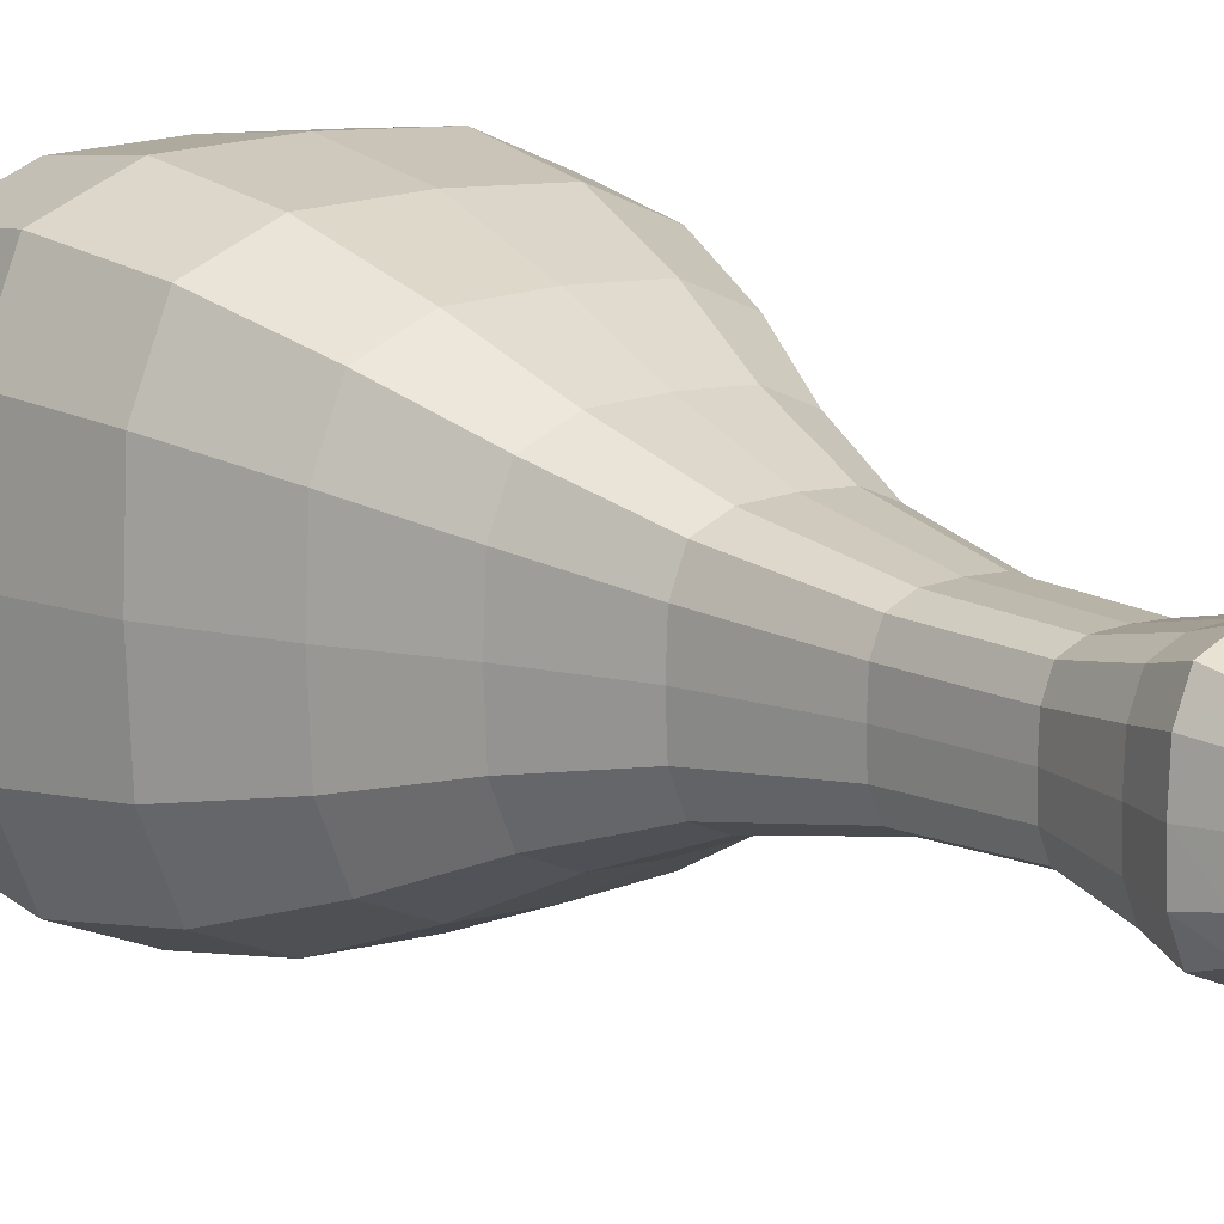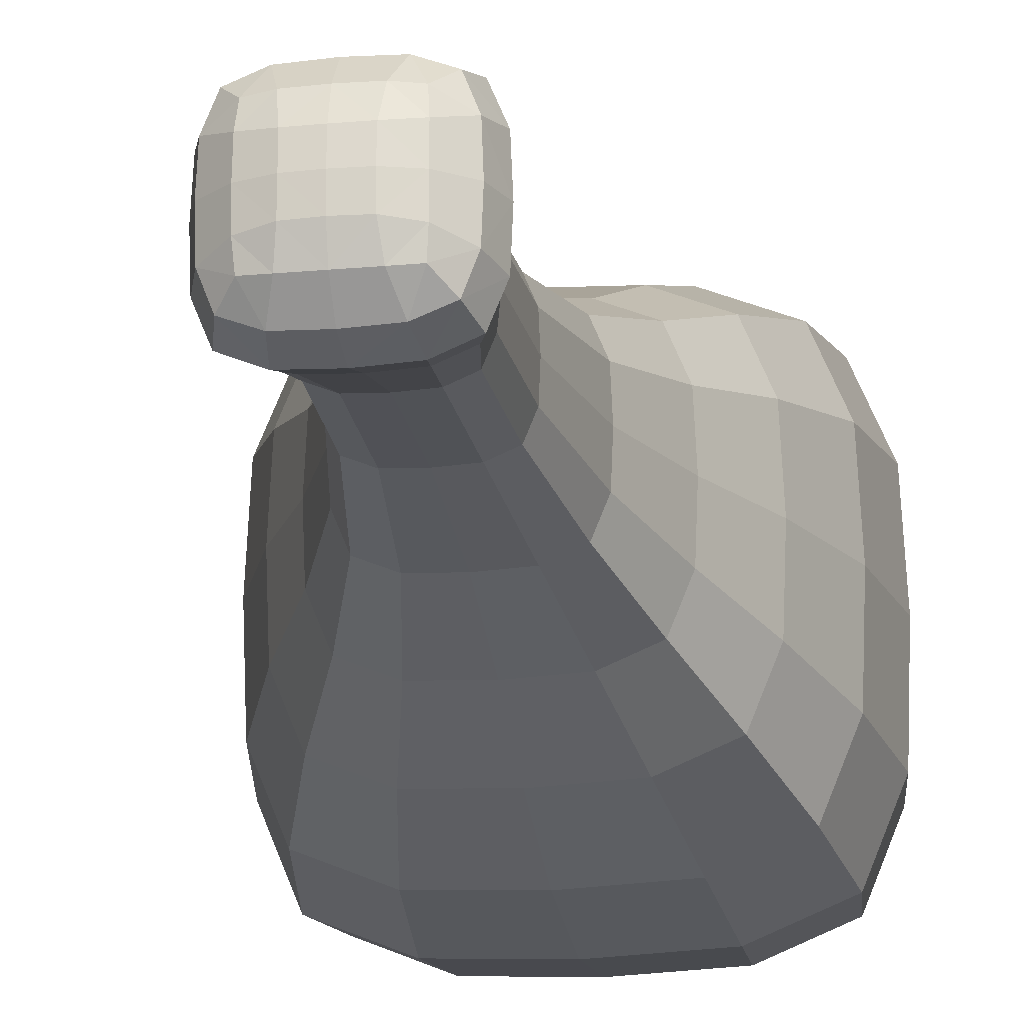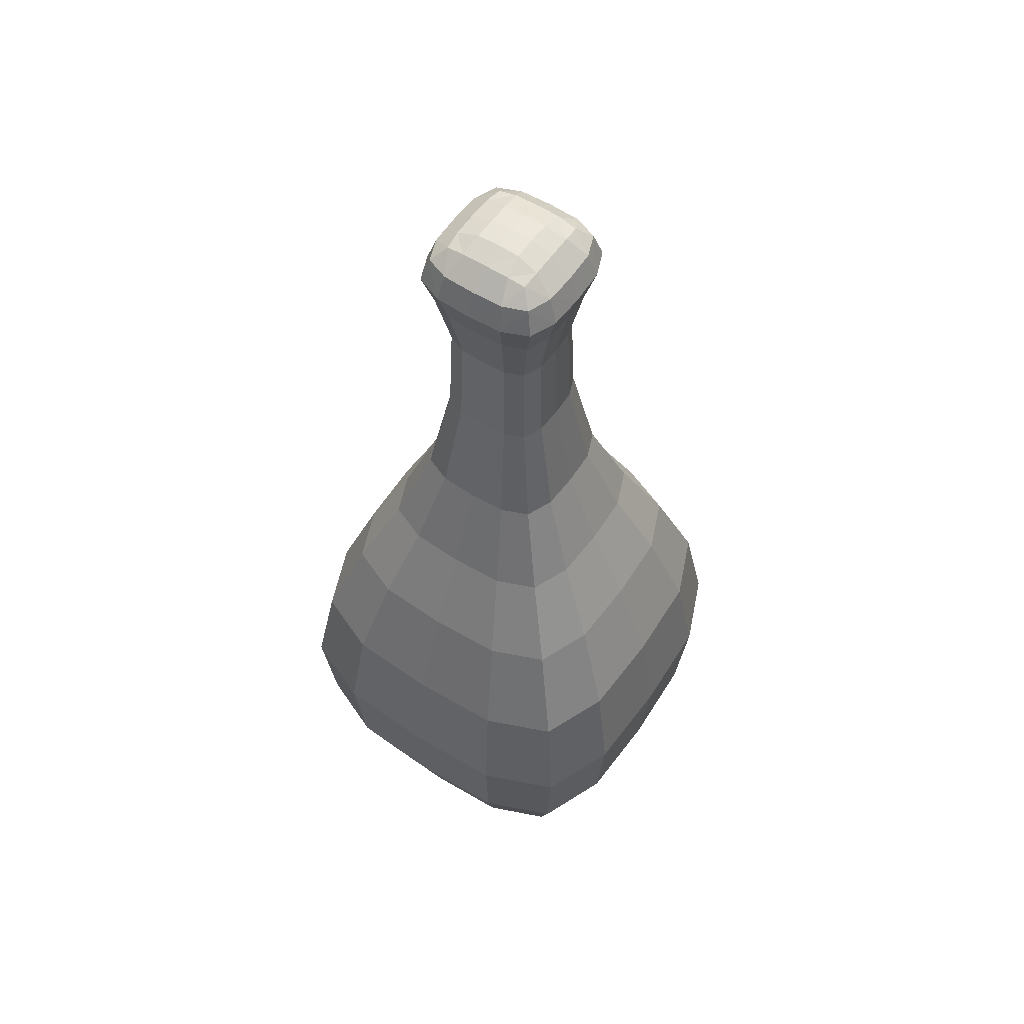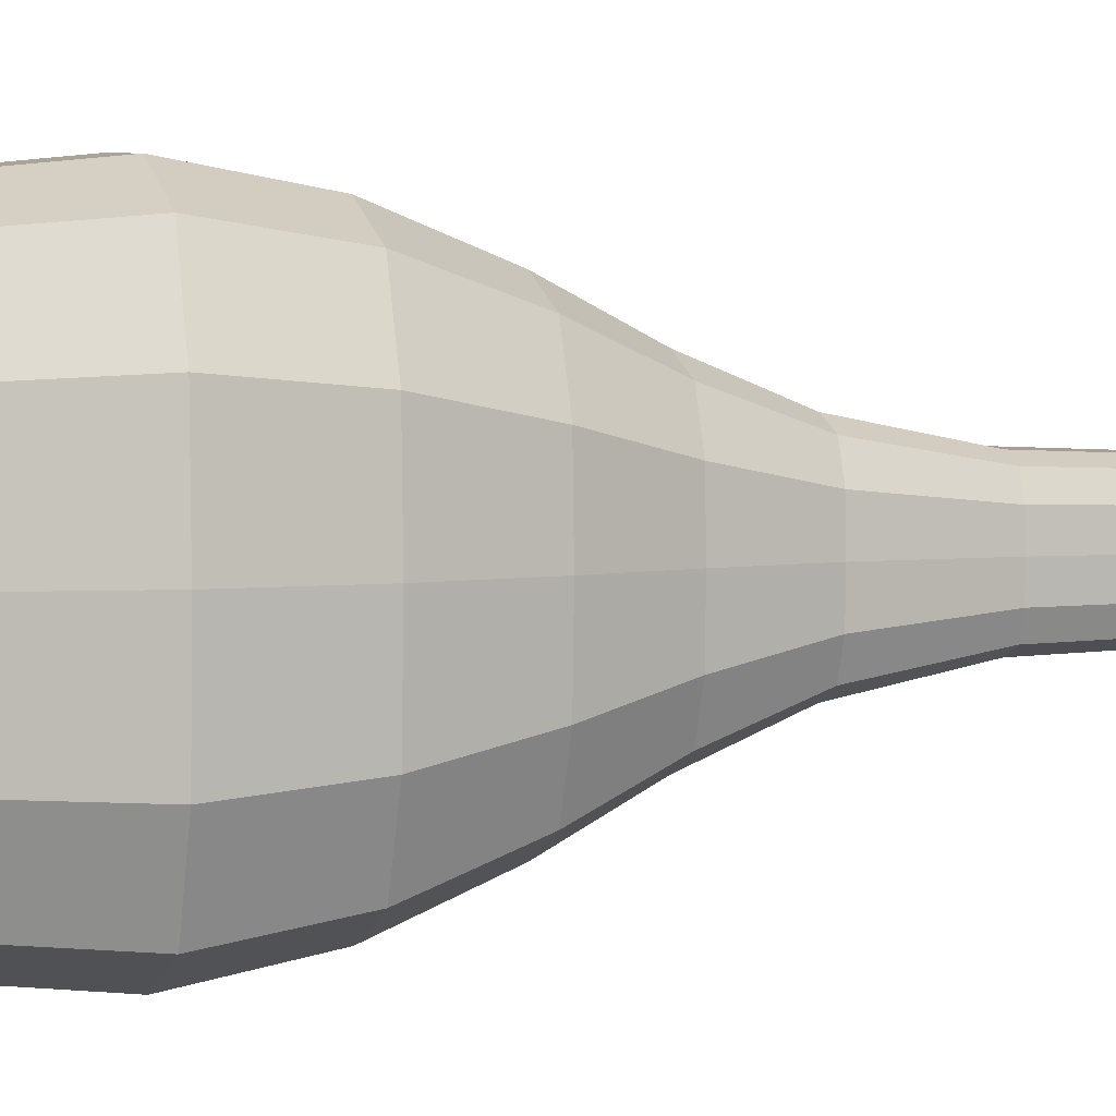
<metadata>
{"format":"obj","ext":"obj","renderer":"f3d","projection":"perspective","resolution":1024,"background":"white","views":[{"elev":12.5,"azim":140.4,"up":"+Z"},{"elev":-18.8,"azim":-170.1,"up":"+Z"},{"elev":56.5,"azim":-56.0,"up":"+Y"},{"elev":3.1,"azim":73.2,"up":"+Z"}]}
</metadata>
<code>
o Bottle
v 0.4501 0.03241 0.4501
v 0.3154 4.541 0.3154
v -0 0.01748 0.4789
v 0 4.541 0.3785
v 0.4789 0.01748 -0
v 0.3785 4.541 0
v -0 -0.01238 -0
v 0.6255 2.206 0.6255
v -0 2.206 0.7506
v 0.7506 2.206 0
v 0.6935 0.3123 0.6935
v 0 0.3123 0.8322
v 0.8322 0.3123 -0
v 0.8535 1.219 0.8535
v 0 1.219 1.024
v 1.024 1.219 0
v 0.3192 3.037 0.3192
v -0 3.037 0.383
v 0.383 3.037 0
v 0.2178 4.066 0.2178
v 0 4.066 0.2613
v 0.2613 4.066 0
v 0.2262 4.756 -0
v 0.2176 4.736 0.2176
v 0 4.756 0.2262
v 0 4.796 0
v -0.4501 0.03241 0.4501
v -0.3154 4.541 0.3154
v -0.4789 0.01748 -0
v -0.3785 4.541 0
v -0.6255 2.206 0.6255
v -0.7506 2.206 0
v -0.6935 0.3123 0.6935
v -0.8322 0.3123 0
v -0.8535 1.219 0.8535
v -1.024 1.219 -0
v -0.3192 3.037 0.3192
v -0.383 3.037 0
v -0.2178 4.066 0.2178
v -0.2613 4.066 0
v -0.2262 4.756 -0
v -0.2176 4.736 0.2176
v 0.4501 0.03241 -0.4501
v 0.3154 4.541 -0.3154
v 0 0.01748 -0.4789
v 0 4.541 -0.3785
v 0.6255 2.206 -0.6255
v -0 2.206 -0.7506
v 0.6935 0.3123 -0.6935
v -0 0.3123 -0.8322
v 0.8535 1.219 -0.8535
v -0 1.219 -1.024
v 0.3192 3.037 -0.3192
v 0 3.037 -0.383
v 0.2178 4.066 -0.2178
v 0 4.066 -0.2613
v 0.2176 4.736 -0.2176
v 0 4.756 -0.2262
v -0.4501 0.03241 -0.4501
v -0.3154 4.541 -0.3154
v -0.6255 2.206 -0.6255
v -0.6935 0.3123 -0.6935
v -0.8535 1.219 -0.8535
v -0.3192 3.037 -0.3192
v -0.2178 4.066 -0.2178
v -0.2176 4.736 -0.2176
v 0.3706 4.541 0.1814
v 0.5618 0.1011 0.5618
v 0.2689 0.02004 0.4742
v 0.1814 4.541 0.3706
v 0.3334 4.669 0
v -0 -0.008647 0.2508
v 0 0.09913 0.6686
v 0.4742 0.02004 0.2689
v 0.2808 4.666 0.2808
v 0.2508 -0.008647 0
v 0.6686 0.09913 0
v 0.4601 2.607 0.4601
v -0 2.607 0.5521
v 0.5521 2.607 -0
v 0.3597 2.206 0.735
v 0.735 2.206 0.3597
v 0.8104 0.7111 0.8104
v -0 0.7111 0.9725
v 0.9725 0.7111 0
v 0.8149 0.3123 0.3988
v 0.3988 0.3123 0.8149
v 0.7771 1.737 0.7771
v 0 1.737 0.9325
v 0.9325 1.737 -0
v 1.003 1.219 0.4908
v 0.4908 1.219 1.003
v 0.2324 3.573 0.2324
v -0 3.573 0.2789
v 0.2789 3.573 -0
v 0.1835 3.037 0.375
v 0.375 3.037 0.1835
v 0.2716 4.369 0.2716
v 0 4.369 0.3259
v 0.3259 4.369 -0
v 0.1252 4.066 0.2559
v 0.2559 4.066 0.1252
v 0.2249 4.753 0.1269
v 0.1269 4.753 0.2249
v 0 4.791 0.112
v 0.112 4.791 -0
v 0 4.669 0.3334
v -0.3706 4.541 0.1814
v -0.5618 0.1011 0.5618
v -0.2689 0.02004 0.4742
v -0.1814 4.541 0.3706
v -0.3334 4.669 -0
v -0.4742 0.02004 0.2689
v -0.2808 4.666 0.2808
v -0.2508 -0.008647 0
v -0.6686 0.09913 0
v -0.4601 2.607 0.4601
v -0.5521 2.607 -0
v -0.3597 2.206 0.735
v -0.735 2.206 0.3597
v -0.8104 0.7111 0.8104
v -0.9725 0.7111 0
v -0.8149 0.3123 0.3988
v -0.3988 0.3123 0.8149
v -0.7771 1.737 0.7771
v -0.9325 1.737 0
v -1.003 1.219 0.4908
v -0.4908 1.219 1.003
v -0.2324 3.573 0.2324
v -0.2789 3.573 -0
v -0.1835 3.037 0.375
v -0.375 3.037 0.1835
v -0.2716 4.369 0.2716
v -0.3259 4.369 0
v -0.1252 4.066 0.2559
v -0.2559 4.066 0.1252
v -0.2249 4.753 0.1269
v -0.1269 4.753 0.2249
v -0.112 4.791 0
v 0.3706 4.541 -0.1814
v 0.5618 0.1011 -0.5618
v 0.2689 0.02004 -0.4742
v 0.1814 4.541 -0.3706
v 0 -0.008647 -0.2508
v 0 0.09913 -0.6686
v 0.4742 0.02004 -0.2689
v 0.2808 4.666 -0.2808
v 0.4601 2.607 -0.4601
v -0 2.607 -0.5521
v 0.3597 2.206 -0.735
v 0.735 2.206 -0.3597
v 0.8104 0.7111 -0.8104
v 0 0.7111 -0.9725
v 0.8149 0.3123 -0.3988
v 0.3988 0.3123 -0.8149
v 0.7771 1.737 -0.7771
v -0 1.737 -0.9325
v 1.003 1.219 -0.4908
v 0.4908 1.219 -1.003
v 0.2324 3.573 -0.2324
v -0 3.573 -0.2789
v 0.1835 3.037 -0.375
v 0.375 3.037 -0.1835
v 0.2716 4.369 -0.2716
v -0 4.369 -0.3259
v 0.1252 4.066 -0.2559
v 0.2559 4.066 -0.1252
v 0.2249 4.753 -0.1269
v 0.1269 4.753 -0.2249
v -0 4.791 -0.112
v 0 4.669 -0.3334
v -0.3706 4.541 -0.1814
v -0.5618 0.1011 -0.5618
v -0.2689 0.02004 -0.4742
v -0.1814 4.541 -0.3706
v -0.4742 0.02004 -0.2689
v -0.2808 4.666 -0.2808
v -0.4601 2.607 -0.4601
v -0.3597 2.206 -0.735
v -0.735 2.206 -0.3597
v -0.8104 0.7111 -0.8104
v -0.8149 0.3123 -0.3988
v -0.3988 0.3123 -0.8149
v -0.7771 1.737 -0.7771
v -1.003 1.219 -0.4908
v -0.4908 1.219 -1.003
v -0.2324 3.573 -0.2324
v -0.1835 3.037 -0.375
v -0.375 3.037 -0.1835
v -0.2716 4.369 -0.2716
v -0.1252 4.066 -0.2559
v -0.2559 4.066 -0.1252
v -0.2249 4.753 -0.1269
v -0.1269 4.753 -0.2249
v 0.3191 4.369 0.1561
v 0.2524 -0.005053 0.2524
v 0.3271 4.668 0.1619
v 0.1561 4.369 0.3191
v 0.4468 1.737 0.9131
v 0.9131 1.737 0.4468
v 0.6556 0.09961 0.3248
v 0.3248 0.09961 0.6556
v 0.9522 0.7111 0.466
v 0.466 0.7111 0.9522
v 0.2646 2.607 0.5406
v 0.5406 2.607 0.2646
v 0.1336 3.573 0.2731
v 0.2731 3.573 0.1336
v 0.1136 4.786 0.1136
v 0.1619 4.668 0.3271
v -0.3191 4.369 0.1561
v -0.2524 -0.005053 0.2524
v -0.3271 4.668 0.1619
v -0.1561 4.369 0.3191
v -0.4468 1.737 0.9131
v -0.9131 1.737 0.4468
v -0.6556 0.09961 0.3248
v -0.3248 0.09961 0.6556
v -0.9522 0.7111 0.466
v -0.466 0.7111 0.9522
v -0.2646 2.607 0.5406
v -0.5406 2.607 0.2646
v -0.1336 3.573 0.2731
v -0.2731 3.573 0.1336
v -0.1136 4.786 0.1136
v -0.1619 4.668 0.3271
v 0.3191 4.369 -0.1561
v 0.2524 -0.005053 -0.2524
v 0.3271 4.668 -0.1619
v 0.1561 4.369 -0.3191
v 0.4468 1.737 -0.9131
v 0.9131 1.737 -0.4468
v 0.6556 0.09961 -0.3248
v 0.3248 0.09961 -0.6556
v 0.9522 0.7111 -0.466
v 0.466 0.7111 -0.9522
v 0.2646 2.607 -0.5406
v 0.5406 2.607 -0.2646
v 0.1336 3.573 -0.2731
v 0.2731 3.573 -0.1336
v 0.1136 4.786 -0.1136
v 0.1619 4.668 -0.3271
v -0.3191 4.369 -0.1561
v -0.2524 -0.005053 -0.2524
v -0.3271 4.668 -0.1619
v -0.1561 4.369 -0.3191
v -0.4468 1.737 -0.9131
v -0.9131 1.737 -0.4468
v -0.6556 0.09961 -0.3248
v -0.3248 0.09961 -0.6556
v -0.9522 0.7111 -0.466
v -0.466 0.7111 -0.9522
v -0.2646 2.607 -0.5406
v -0.5406 2.607 -0.2646
v -0.1336 3.573 -0.2731
v -0.2731 3.573 -0.1336
v -0.1136 4.786 -0.1136
v -0.1619 4.668 -0.3271
f 100 102 22
f 6 195 100
f 67 98 195
f 195 20 102
f 76 72 7
f 5 196 76
f 196 1 69
f 196 3 72
f 67 75 2
f 6 197 67
f 71 103 197
f 197 24 75
f 20 198 101
f 98 70 198
f 198 4 99
f 101 99 21
f 88 92 14
f 8 199 88
f 81 89 199
f 199 15 92
f 16 200 91
f 90 82 200
f 200 8 88
f 91 88 14
f 77 74 5
f 13 201 77
f 86 68 201
f 201 1 74
f 1 202 69
f 68 87 202
f 202 12 73
f 69 73 3
f 85 86 13
f 16 203 85
f 91 83 203
f 203 11 86
f 11 204 87
f 83 92 204
f 204 15 84
f 87 84 12
f 78 81 8
f 17 205 78
f 96 79 205
f 205 9 81
f 10 206 82
f 80 97 206
f 206 17 78
f 82 78 8
f 93 96 17
f 20 207 93
f 101 94 207
f 207 18 96
f 19 208 97
f 95 102 208
f 208 20 93
f 97 93 17
f 23 209 103
f 106 105 209
f 209 25 104
f 103 104 24
f 4 210 107
f 70 75 210
f 210 24 104
f 107 104 25
f 136 134 40
f 39 211 136
f 133 108 211
f 211 30 134
f 72 115 7
f 3 212 72
f 212 27 113
f 212 29 115
f 114 108 28
f 42 213 114
f 137 112 213
f 213 30 108
f 39 214 133
f 135 99 214
f 214 4 111
f 133 111 28
f 128 125 35
f 15 215 128
f 89 119 215
f 215 31 125
f 36 216 126
f 127 125 216
f 216 31 120
f 126 120 32
f 113 116 29
f 27 217 113
f 109 123 217
f 217 34 116
f 27 218 109
f 110 73 218
f 218 12 124
f 109 124 33
f 123 122 34
f 33 219 123
f 121 127 219
f 219 36 122
f 33 220 121
f 124 84 220
f 220 15 128
f 121 128 35
f 119 117 31
f 9 221 119
f 79 131 221
f 221 37 117
f 32 222 118
f 120 117 222
f 222 37 132
f 118 132 38
f 131 129 37
f 18 223 131
f 94 135 223
f 223 39 129
f 38 224 130
f 132 129 224
f 224 39 136
f 130 136 40
f 41 225 139
f 137 138 225
f 225 25 105
f 139 105 26
f 4 226 111
f 107 138 226
f 226 42 114
f 111 114 28
f 167 100 22
f 55 227 167
f 164 140 227
f 227 6 100
f 144 76 7
f 45 228 144
f 228 43 146
f 228 5 76
f 147 140 44
f 57 229 147
f 168 71 229
f 229 6 140
f 55 230 164
f 166 165 230
f 230 46 143
f 164 143 44
f 159 156 51
f 52 231 159
f 157 150 231
f 231 47 156
f 16 232 90
f 158 156 232
f 232 47 151
f 90 151 10
f 146 77 5
f 43 233 146
f 141 154 233
f 233 13 77
f 43 234 141
f 142 145 234
f 234 50 155
f 141 155 49
f 154 85 13
f 49 235 154
f 152 158 235
f 235 16 85
f 49 236 152
f 155 153 236
f 236 52 159
f 152 159 51
f 150 148 47
f 48 237 150
f 149 162 237
f 237 53 148
f 10 238 80
f 151 148 238
f 238 53 163
f 80 163 19
f 162 160 53
f 54 239 162
f 161 166 239
f 239 55 160
f 19 240 95
f 163 160 240
f 240 55 167
f 95 167 22
f 23 241 106
f 168 169 241
f 241 58 170
f 106 170 26
f 46 242 143
f 171 169 242
f 242 57 147
f 143 147 44
f 134 192 40
f 30 243 134
f 172 190 243
f 243 65 192
f 115 144 7
f 29 244 115
f 244 59 174
f 244 45 144
f 172 177 60
f 30 245 172
f 112 193 245
f 245 66 177
f 65 246 191
f 190 175 246
f 246 46 165
f 191 165 56
f 184 186 63
f 61 247 184
f 179 157 247
f 247 52 186
f 36 248 185
f 126 180 248
f 248 61 184
f 185 184 63
f 116 176 29
f 34 249 116
f 182 173 249
f 249 59 176
f 59 250 174
f 173 183 250
f 250 50 145
f 174 145 45
f 122 182 34
f 36 251 122
f 185 181 251
f 251 62 182
f 62 252 183
f 181 186 252
f 252 52 153
f 183 153 50
f 178 179 61
f 64 253 178
f 188 149 253
f 253 48 179
f 32 254 180
f 118 189 254
f 254 64 178
f 180 178 61
f 187 188 64
f 65 255 187
f 191 161 255
f 255 54 188
f 38 256 189
f 130 192 256
f 256 65 187
f 189 187 64
f 41 257 193
f 139 170 257
f 257 58 194
f 193 194 66
f 46 258 171
f 175 177 258
f 258 66 194
f 171 194 58
f 100 195 102
f 6 67 195
f 67 2 98
f 195 98 20
f 76 196 72
f 5 74 196
f 196 74 1
f 196 69 3
f 67 197 75
f 6 71 197
f 71 23 103
f 197 103 24
f 20 98 198
f 98 2 70
f 198 70 4
f 101 198 99
f 88 199 92
f 8 81 199
f 81 9 89
f 199 89 15
f 16 90 200
f 90 10 82
f 200 82 8
f 91 200 88
f 77 201 74
f 13 86 201
f 86 11 68
f 201 68 1
f 1 68 202
f 68 11 87
f 202 87 12
f 69 202 73
f 85 203 86
f 16 91 203
f 91 14 83
f 203 83 11
f 11 83 204
f 83 14 92
f 204 92 15
f 87 204 84
f 78 205 81
f 17 96 205
f 96 18 79
f 205 79 9
f 10 80 206
f 80 19 97
f 206 97 17
f 82 206 78
f 93 207 96
f 20 101 207
f 101 21 94
f 207 94 18
f 19 95 208
f 95 22 102
f 208 102 20
f 97 208 93
f 23 106 209
f 106 26 105
f 209 105 25
f 103 209 104
f 4 70 210
f 70 2 75
f 210 75 24
f 107 210 104
f 136 211 134
f 39 133 211
f 133 28 108
f 211 108 30
f 72 212 115
f 3 110 212
f 212 110 27
f 212 113 29
f 114 213 108
f 42 137 213
f 137 41 112
f 213 112 30
f 39 135 214
f 135 21 99
f 214 99 4
f 133 214 111
f 128 215 125
f 15 89 215
f 89 9 119
f 215 119 31
f 36 127 216
f 127 35 125
f 216 125 31
f 126 216 120
f 113 217 116
f 27 109 217
f 109 33 123
f 217 123 34
f 27 110 218
f 110 3 73
f 218 73 12
f 109 218 124
f 123 219 122
f 33 121 219
f 121 35 127
f 219 127 36
f 33 124 220
f 124 12 84
f 220 84 15
f 121 220 128
f 119 221 117
f 9 79 221
f 79 18 131
f 221 131 37
f 32 120 222
f 120 31 117
f 222 117 37
f 118 222 132
f 131 223 129
f 18 94 223
f 94 21 135
f 223 135 39
f 38 132 224
f 132 37 129
f 224 129 39
f 130 224 136
f 41 137 225
f 137 42 138
f 225 138 25
f 139 225 105
f 4 107 226
f 107 25 138
f 226 138 42
f 111 226 114
f 167 227 100
f 55 164 227
f 164 44 140
f 227 140 6
f 144 228 76
f 45 142 228
f 228 142 43
f 228 146 5
f 147 229 140
f 57 168 229
f 168 23 71
f 229 71 6
f 55 166 230
f 166 56 165
f 230 165 46
f 164 230 143
f 159 231 156
f 52 157 231
f 157 48 150
f 231 150 47
f 16 158 232
f 158 51 156
f 232 156 47
f 90 232 151
f 146 233 77
f 43 141 233
f 141 49 154
f 233 154 13
f 43 142 234
f 142 45 145
f 234 145 50
f 141 234 155
f 154 235 85
f 49 152 235
f 152 51 158
f 235 158 16
f 49 155 236
f 155 50 153
f 236 153 52
f 152 236 159
f 150 237 148
f 48 149 237
f 149 54 162
f 237 162 53
f 10 151 238
f 151 47 148
f 238 148 53
f 80 238 163
f 162 239 160
f 54 161 239
f 161 56 166
f 239 166 55
f 19 163 240
f 163 53 160
f 240 160 55
f 95 240 167
f 23 168 241
f 168 57 169
f 241 169 58
f 106 241 170
f 46 171 242
f 171 58 169
f 242 169 57
f 143 242 147
f 134 243 192
f 30 172 243
f 172 60 190
f 243 190 65
f 115 244 144
f 29 176 244
f 244 176 59
f 244 174 45
f 172 245 177
f 30 112 245
f 112 41 193
f 245 193 66
f 65 190 246
f 190 60 175
f 246 175 46
f 191 246 165
f 184 247 186
f 61 179 247
f 179 48 157
f 247 157 52
f 36 126 248
f 126 32 180
f 248 180 61
f 185 248 184
f 116 249 176
f 34 182 249
f 182 62 173
f 249 173 59
f 59 173 250
f 173 62 183
f 250 183 50
f 174 250 145
f 122 251 182
f 36 185 251
f 185 63 181
f 251 181 62
f 62 181 252
f 181 63 186
f 252 186 52
f 183 252 153
f 178 253 179
f 64 188 253
f 188 54 149
f 253 149 48
f 32 118 254
f 118 38 189
f 254 189 64
f 180 254 178
f 187 255 188
f 65 191 255
f 191 56 161
f 255 161 54
f 38 130 256
f 130 40 192
f 256 192 65
f 189 256 187
f 41 139 257
f 139 26 170
f 257 170 58
f 193 257 194
f 46 175 258
f 175 60 177
f 258 177 66
f 171 258 194

</code>
